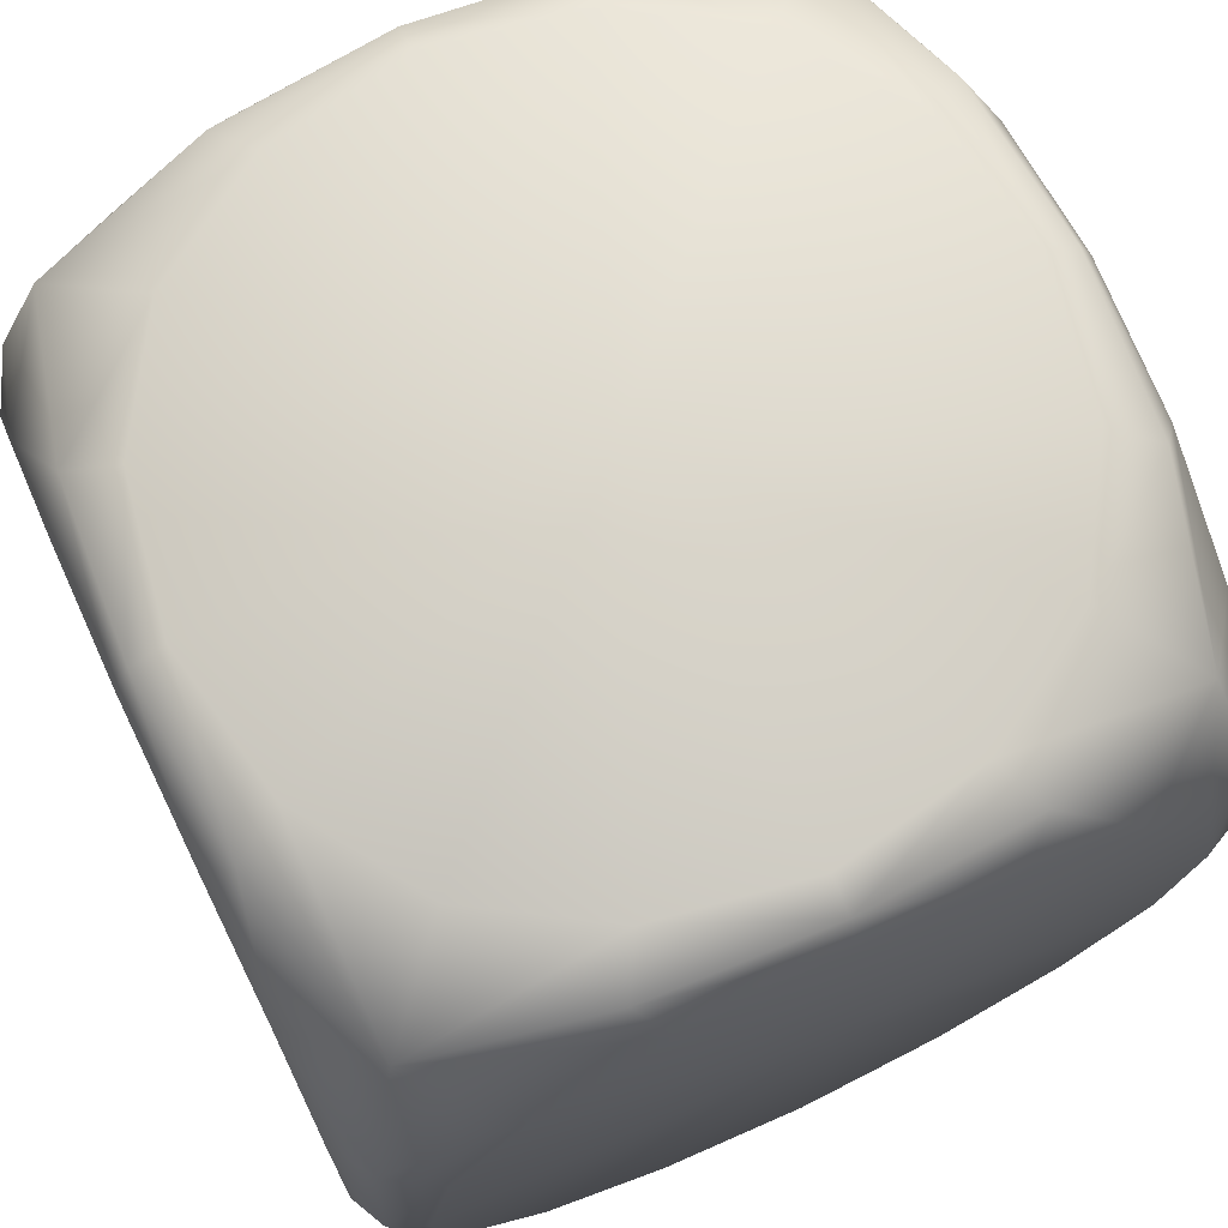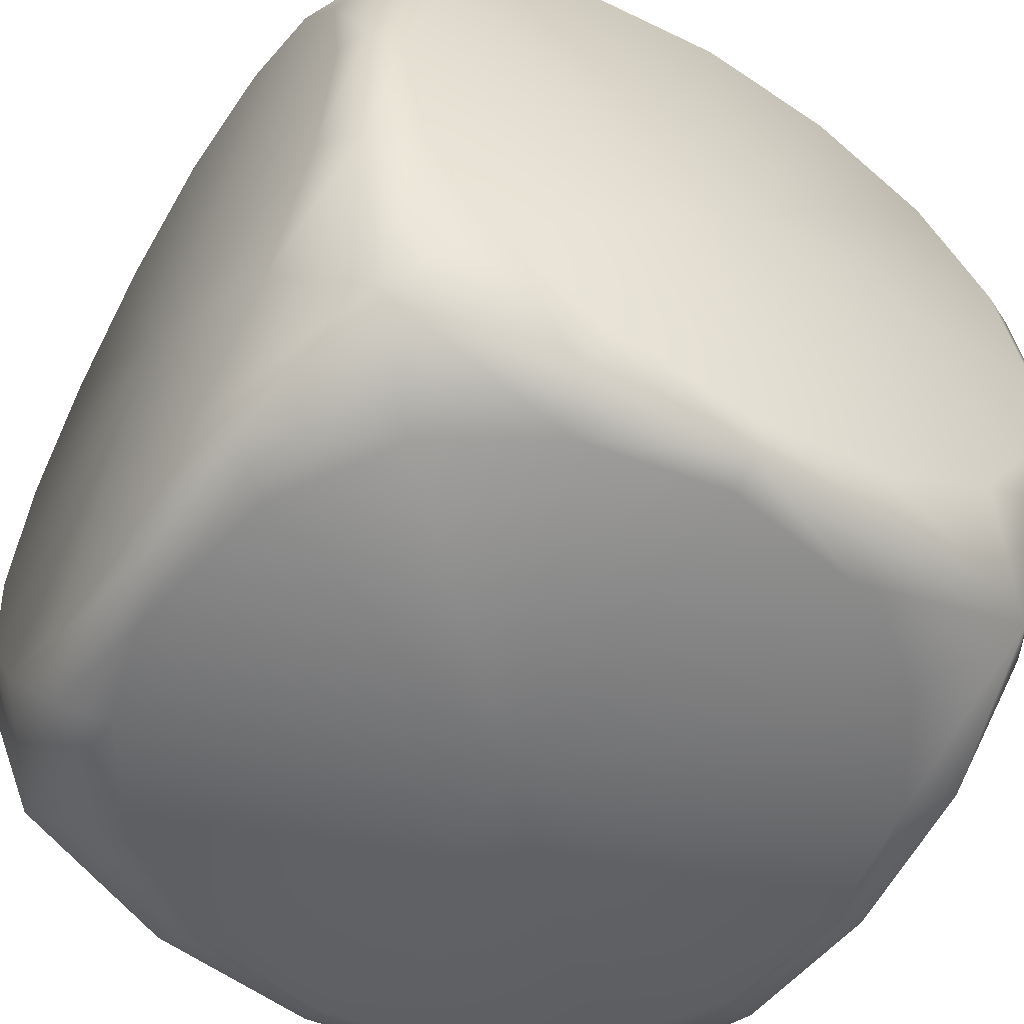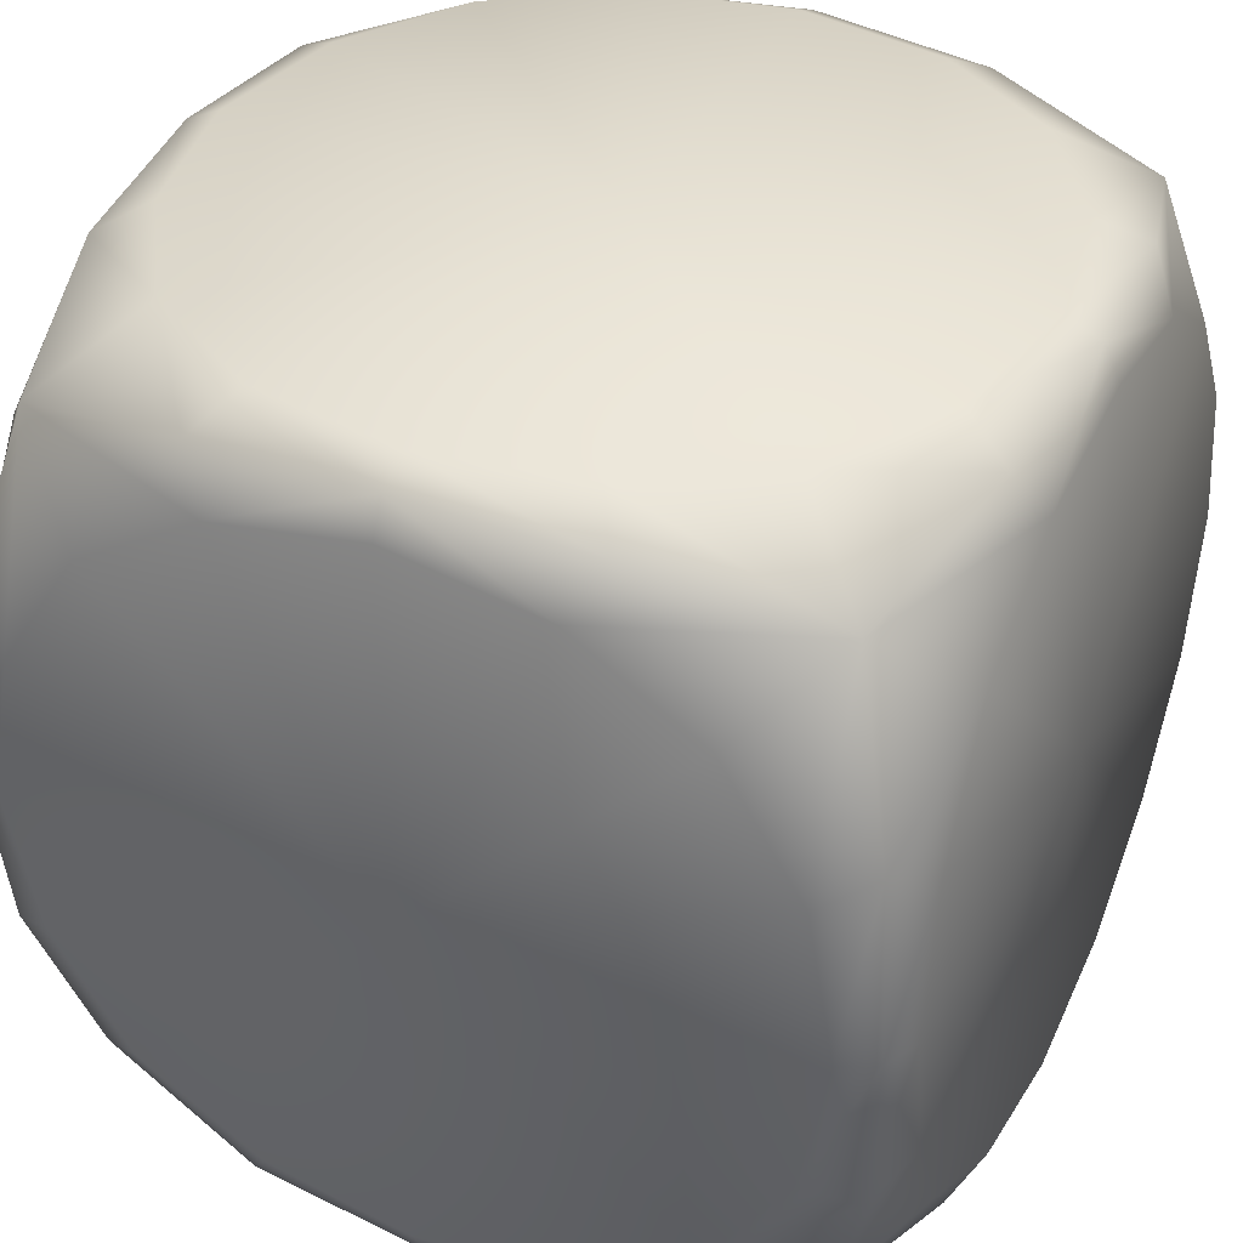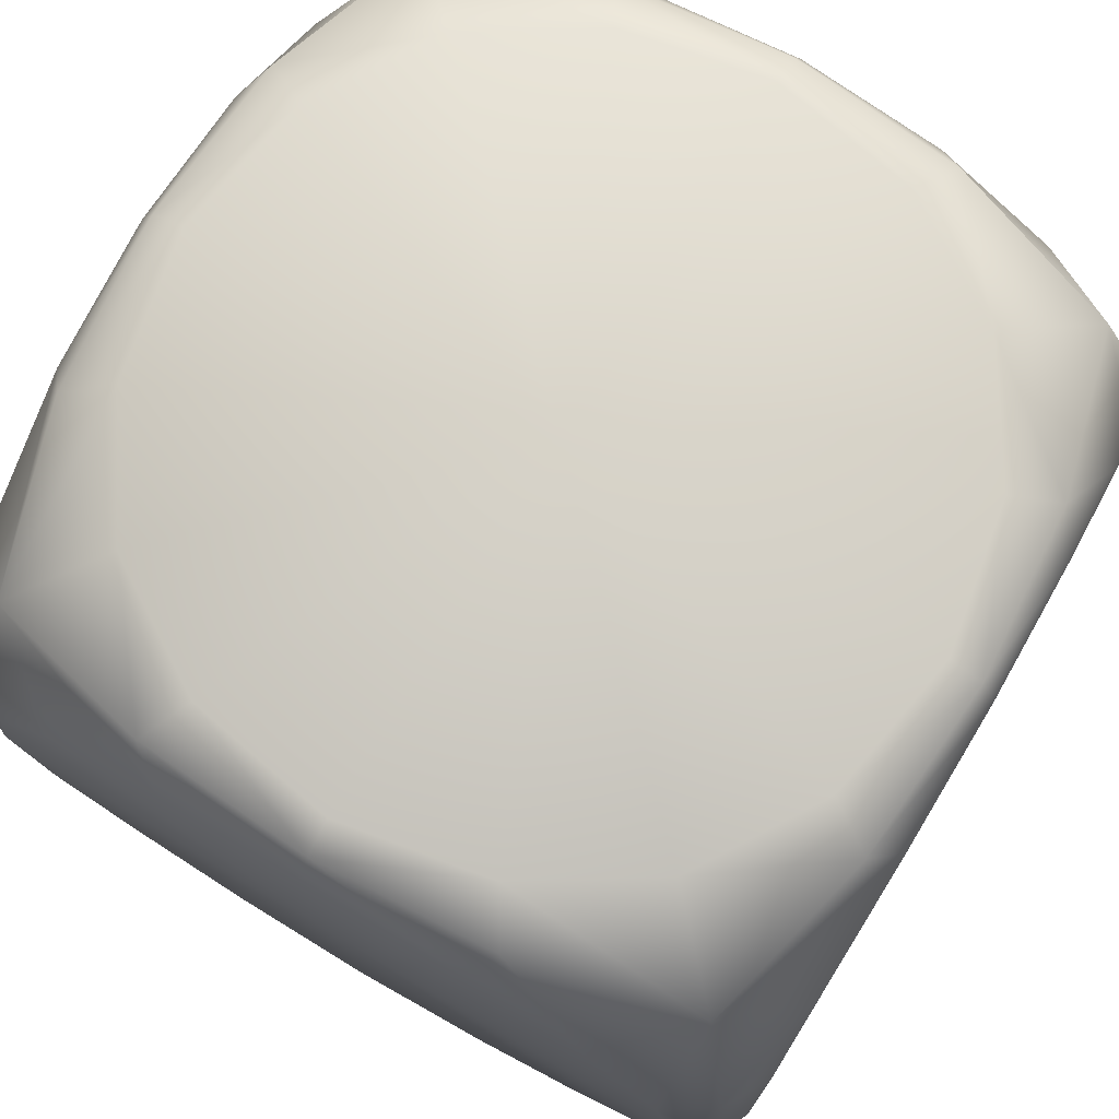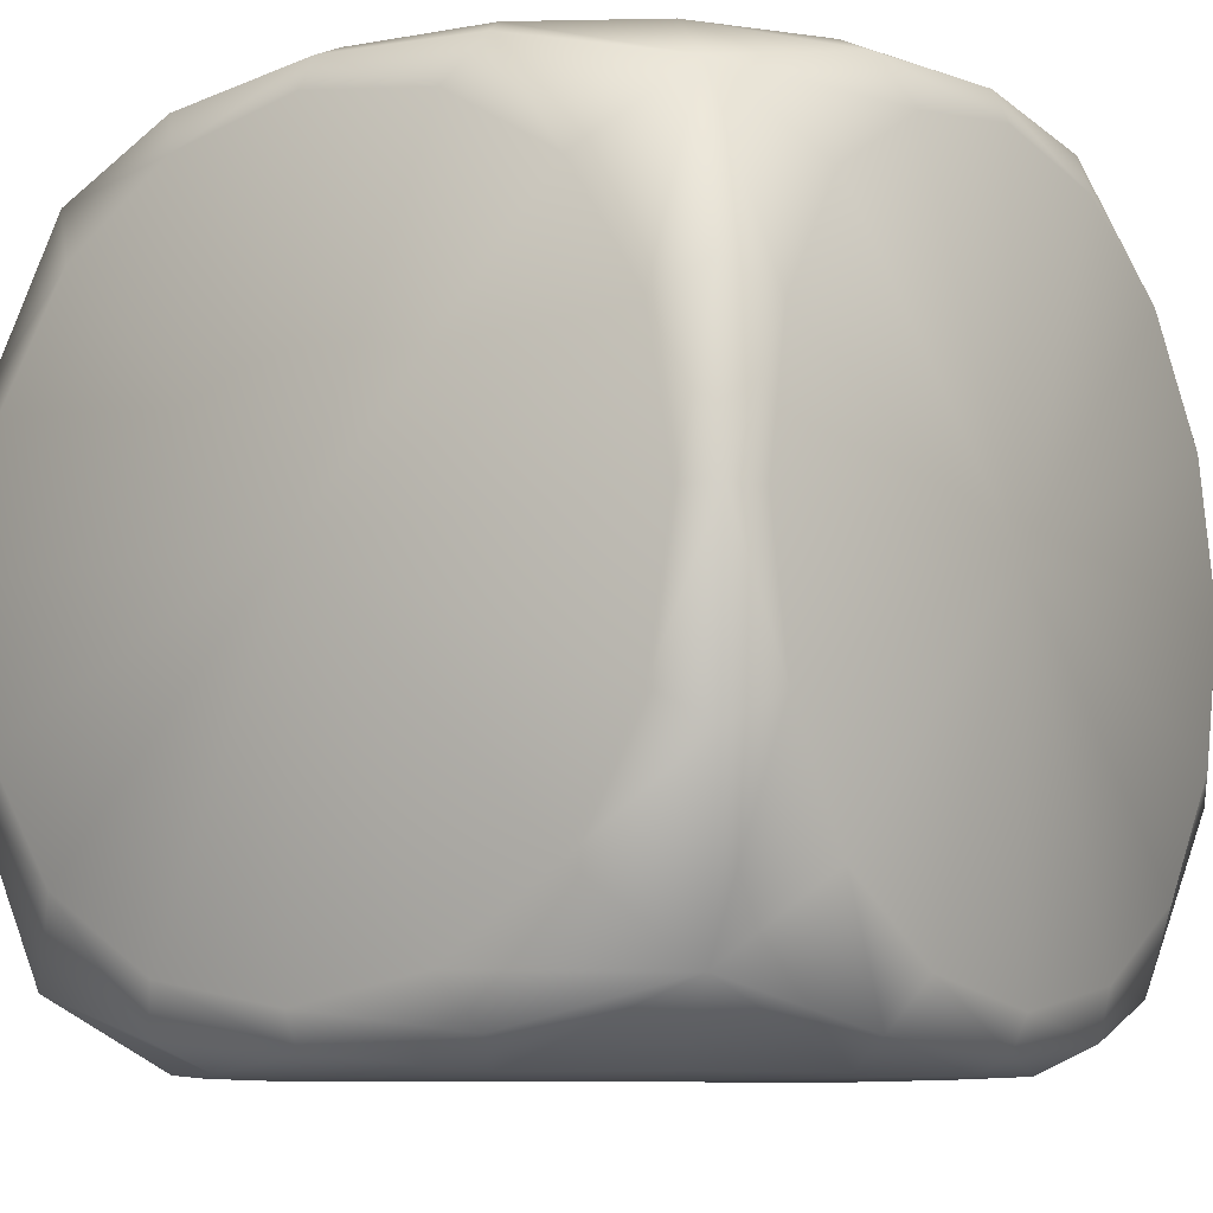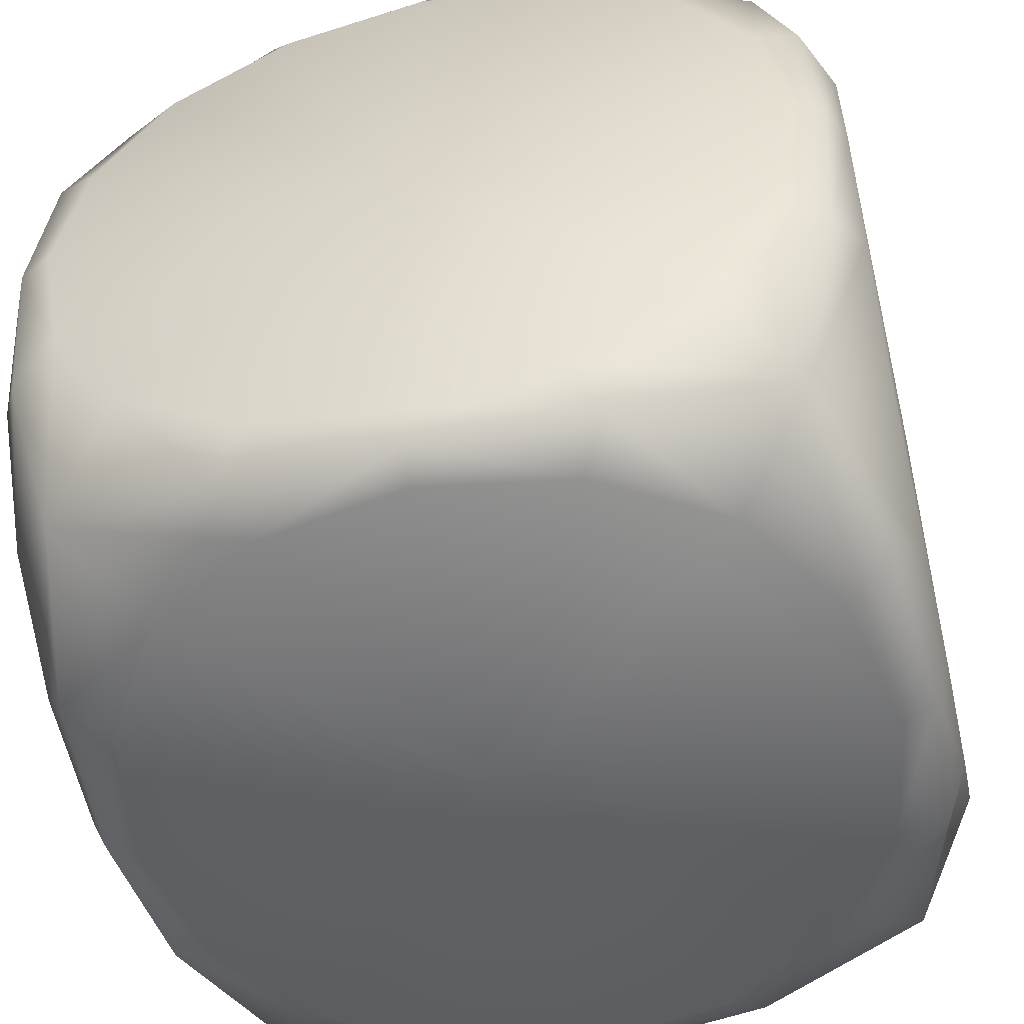
<metadata>
{"format":"obj","ext":"obj","renderer":"f3d","projection":"perspective","resolution":1024,"background":"white","views":[{"elev":72.1,"azim":64.6,"up":"+Z"},{"elev":-54.9,"azim":58.6,"up":"+Z"},{"elev":38.2,"azim":-155.0,"up":"+Y"},{"elev":76.1,"azim":30.4,"up":"+Y"},{"elev":-9.2,"azim":-143.6,"up":"+Z"},{"elev":-51.6,"azim":-166.4,"up":"+Y"}]}
</metadata>
<code>
v  8.756 8.756 8.756
v  10.5 6.724 6.724
v  10.53 8.644 3.664
v  9.844 9.844 4.371
v  10.56 9.298 -0
v  10.15 10.15 -0
v  10.53 -3.664 -8.644
v  9.844 -4.371 -9.844
v  10.15 0 -10.15
v  10.56 0 -9.298
v  10.5 -6.724 -6.724
v  8.756 -8.756 -8.756
v  10.53 -8.644 3.664
v  9.844 -9.844 4.371
v  10.15 -10.15 0
v  10.56 -9.298 0
v  10.5 -6.724 6.724
v  8.756 -8.756 8.756
v  10.53 8.644 -3.664
v  9.844 9.844 -4.371
v  10.5 6.724 -6.724
v  8.756 8.756 -8.756
v  10.53 3.664 8.644
v  9.844 4.371 9.844
v  10.15 0 10.15
v  10.56 0 9.298
v  9.844 4.371 -9.844
v  10.53 3.664 -8.644
v  9.844 -4.371 9.844
v  10.53 -3.664 8.644
v  9.844 -9.844 -4.371
v  10.53 -8.644 -3.664
v  3.664 8.644 10.53
v  4.371 9.844 9.844
v  0 10.15 10.15
v  0 9.298 10.56
v  6.724 6.724 10.5
v  -8.756 -8.756 8.756
v  -6.724 -6.724 10.5
v  -8.644 -3.664 10.53
v  -9.844 -4.371 9.844
v  -9.298 0 10.56
v  -10.15 -0 10.15
v  6.724 -6.724 10.5
v  3.664 -8.644 10.53
v  4.371 -9.844 9.844
v  0 -9.298 10.56
v  0 -10.15 10.15
v  -8.756 8.756 8.756
v  -6.724 6.724 10.5
v  -3.664 8.644 10.53
v  -4.371 9.844 9.844
v  8.644 3.664 10.53
v  9.298 0 10.56
v  -9.844 4.371 9.844
v  -8.644 3.664 10.53
v  8.644 -3.664 10.53
v  -4.371 -9.844 9.844
v  -3.664 -8.644 10.53
v  6.724 10.5 6.724
v  3.664 10.53 8.644
v  0 10.56 9.298
v  -8.644 10.53 -3.664
v  -9.844 9.844 -4.371
v  -10.15 10.15 0
v  -9.298 10.56 0
v  -6.724 10.5 -6.724
v  -8.756 8.756 -8.756
v  3.664 10.53 -8.644
v  4.371 9.844 -9.844
v  0 10.15 -10.15
v  -0 10.56 -9.298
v  6.724 10.5 -6.724
v  -3.664 10.53 8.644
v  -6.724 10.5 6.724
v  8.644 10.53 3.664
v  9.298 10.56 -0
v  -9.844 9.844 4.371
v  -8.644 10.53 3.664
v  8.644 10.53 -3.664
v  -4.371 9.844 -9.844
v  -3.664 10.53 -8.644
v  3.664 -8.644 -10.53
v  4.371 -9.844 -9.844
v  0 -10.15 -10.15
v  0 -9.298 -10.56
v  6.724 -6.724 -10.5
v  -6.724 6.724 -10.5
v  -8.644 3.664 -10.53
v  -9.844 4.371 -9.844
v  -9.298 -0 -10.56
v  -10.15 -0 -10.15
v  6.724 6.724 -10.5
v  3.664 8.644 -10.53
v  -0 9.298 -10.56
v  -8.756 -8.756 -8.756
v  -6.724 -6.724 -10.5
v  -3.664 -8.644 -10.53
v  -4.371 -9.844 -9.844
v  8.644 -3.664 -10.53
v  9.298 0 -10.56
v  -9.844 -4.371 -9.844
v  -8.644 -3.664 -10.53
v  8.644 3.664 -10.53
v  -3.664 8.644 -10.53
v  6.724 -10.5 -6.724
v  3.664 -10.53 -8.644
v  0 -10.56 -9.298
v  -8.644 -10.53 3.664
v  -9.844 -9.844 4.371
v  -10.15 -10.15 0
v  -9.298 -10.56 0
v  -6.724 -10.5 6.724
v  3.664 -10.53 8.644
v  0 -10.56 9.298
v  6.724 -10.5 6.724
v  -3.664 -10.53 -8.644
v  -6.724 -10.5 -6.724
v  8.644 -10.53 -3.664
v  9.298 -10.56 0
v  -9.844 -9.844 -4.371
v  -8.644 -10.53 -3.664
v  8.644 -10.53 3.664
v  -3.664 -10.53 8.644
v  -10.53 3.664 -8.644
v  -10.56 -0 -9.298
v  -10.5 6.724 -6.724
v  -10.5 -6.724 6.724
v  -10.53 -8.644 3.664
v  -10.56 -9.298 0
v  -10.5 6.724 6.724
v  -10.53 3.664 8.644
v  -10.56 -0 9.298
v  -10.5 -6.724 -6.724
v  -10.53 -3.664 -8.644
v  -10.53 8.644 -3.664
v  -10.56 9.298 0
v  -10.53 -8.644 -3.664
v  -10.53 8.644 3.664
v  -10.53 -3.664 8.644
v  10.61 0 0
v  0 0 10.61
v  -0 10.61 -0
v  -0 0 -10.61
v  0 -10.61 0
v  -10.61 0.0232 0.0559
g Box003
f 1 2 3
f 3 4 1
f 5 6 4
f 4 3 5
f 7 8 9
f 9 10 7
f 11 12 8
f 8 7 11
f 13 14 15
f 15 16 13
f 17 18 14
f 14 13 17
f 19 20 6
f 6 5 19
f 21 22 20
f 20 19 21
f 23 24 25
f 25 26 23
f 2 1 24
f 24 23 2
f 27 28 10
f 10 9 27
f 22 21 28
f 28 27 22
f 29 30 26
f 26 25 29
f 18 17 30
f 30 29 18
f 31 32 16
f 16 15 31
f 12 11 32
f 32 31 12
f 33 34 35
f 35 36 33
f 37 1 34
f 34 33 37
f 38 39 40
f 40 41 38
f 42 43 41
f 41 40 42
f 18 44 45
f 45 46 18
f 47 48 46
f 46 45 47
f 49 50 51
f 51 52 49
f 36 35 52
f 52 51 36
f 1 37 53
f 53 24 1
f 25 24 53
f 53 54 25
f 50 49 55
f 55 56 50
f 43 42 56
f 56 55 43
f 18 29 57
f 57 44 18
f 25 54 57
f 57 29 25
f 39 38 58
f 58 59 39
f 48 47 59
f 59 58 48
f 1 60 61
f 61 34 1
f 35 34 61
f 61 62 35
f 63 64 65
f 65 66 63
f 67 68 64
f 64 63 67
f 69 70 71
f 71 72 69
f 73 22 70
f 70 69 73
f 74 52 35
f 35 62 74
f 75 49 52
f 52 74 75
f 76 4 6
f 6 77 76
f 60 1 4
f 4 76 60
f 78 79 66
f 66 65 78
f 49 75 79
f 79 78 49
f 80 77 6
f 6 20 80
f 73 80 20
f 20 22 73
f 81 82 72
f 72 71 81
f 68 67 82
f 82 81 68
f 83 84 85
f 85 86 83
f 87 12 84
f 84 83 87
f 68 88 89
f 89 90 68
f 91 92 90
f 90 89 91
f 22 93 94
f 94 70 22
f 71 70 94
f 94 95 71
f 96 97 98
f 98 99 96
f 86 85 99
f 99 98 86
f 12 87 100
f 100 8 12
f 9 8 100
f 100 101 9
f 97 96 102
f 102 103 97
f 92 91 103
f 103 102 92
f 22 27 104
f 104 93 22
f 9 101 104
f 104 27 9
f 68 81 105
f 105 88 68
f 71 95 105
f 105 81 71
f 12 106 107
f 107 84 12
f 85 84 107
f 107 108 85
f 109 110 111
f 111 112 109
f 113 38 110
f 110 109 113
f 114 46 48
f 48 115 114
f 116 18 46
f 46 114 116
f 117 99 85
f 85 108 117
f 118 96 99
f 99 117 118
f 119 31 15
f 15 120 119
f 106 12 31
f 31 119 106
f 121 122 112
f 112 111 121
f 96 118 122
f 122 121 96
f 123 120 15
f 15 14 123
f 116 123 14
f 14 18 116
f 58 124 115
f 115 48 58
f 113 124 58
f 58 38 113
f 125 90 92
f 92 126 125
f 127 68 90
f 90 125 127
f 38 128 129
f 129 110 38
f 111 110 129
f 129 130 111
f 49 131 132
f 132 55 49
f 133 43 55
f 55 132 133
f 96 134 135
f 135 102 96
f 126 92 102
f 102 135 126
f 68 127 136
f 136 64 68
f 65 64 136
f 136 137 65
f 96 121 138
f 138 134 96
f 111 130 138
f 138 121 111
f 49 78 139
f 139 131 49
f 65 137 139
f 139 78 65
f 128 38 41
f 41 140 128
f 43 133 140
f 140 41 43
f 11 141 32
f 21 141 28
f 2 141 3
f 17 141 30
f 26 141 23
f 5 141 19
f 16 141 13
f 10 141 7
f 39 59 142
f 59 47 142
f 50 56 142
f 56 42 142
f 37 33 142
f 33 36 142
f 44 57 142
f 57 54 142
f 54 53 142
f 53 37 142
f 36 51 142
f 51 50 142
f 47 45 142
f 45 44 142
f 42 40 142
f 40 39 142
f 72 82 143
f 67 143 82
f 66 79 143
f 75 143 79
f 62 61 143
f 60 143 61
f 77 80 143
f 73 143 80
f 60 76 143
f 77 143 76
f 75 74 143
f 62 143 74
f 73 69 143
f 72 143 69
f 67 63 143
f 66 143 63
f 88 105 144
f 105 95 144
f 97 103 144
f 103 91 144
f 87 83 144
f 83 86 144
f 93 104 144
f 104 101 144
f 101 100 144
f 100 87 144
f 86 98 144
f 98 97 144
f 95 94 144
f 94 93 144
f 91 89 144
f 89 88 144
f 115 124 145
f 113 145 124
f 112 122 145
f 118 145 122
f 108 107 145
f 106 145 107
f 120 123 145
f 116 145 123
f 106 119 145
f 120 145 119
f 118 117 145
f 108 145 117
f 116 114 145
f 115 145 114
f 113 109 145
f 112 145 109
f 128 140 146
f 140 133 146
f 134 138 146
f 138 130 146
f 127 125 146
f 125 126 146
f 131 139 146
f 139 137 146
f 137 136 146
f 136 127 146
f 126 135 146
f 135 134 146
f 133 132 146
f 132 131 146
f 130 129 146
f 129 128 146
f 141 11 7
f 141 16 32
f 141 17 13
f 141 26 30
f 141 2 23
f 141 5 3
f 141 21 19
f 141 10 28

</code>
